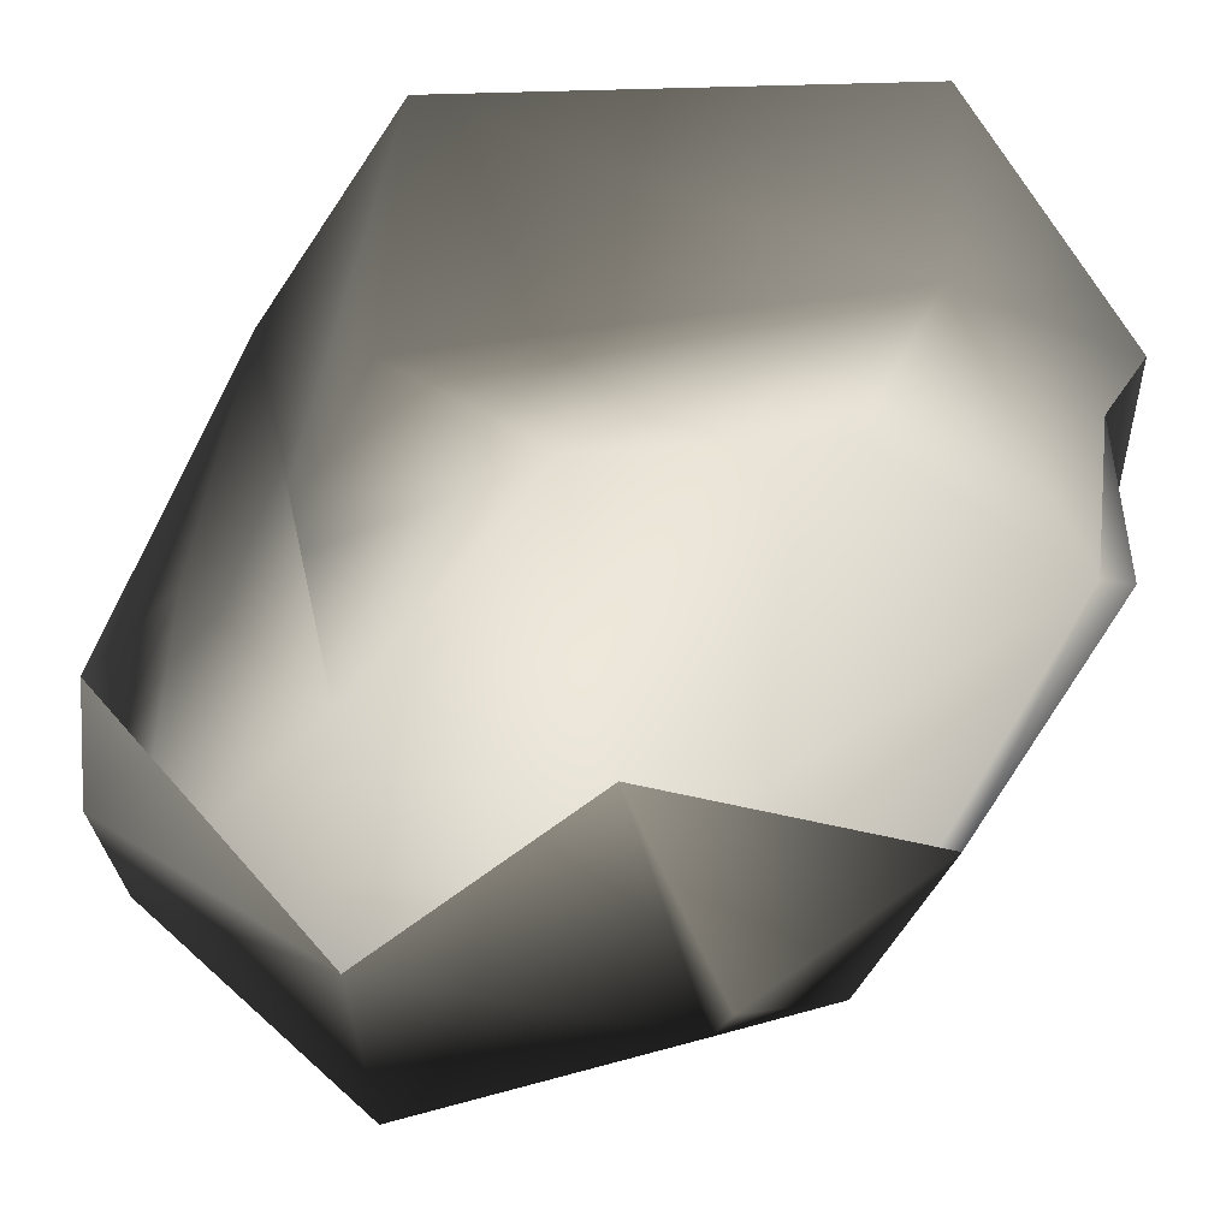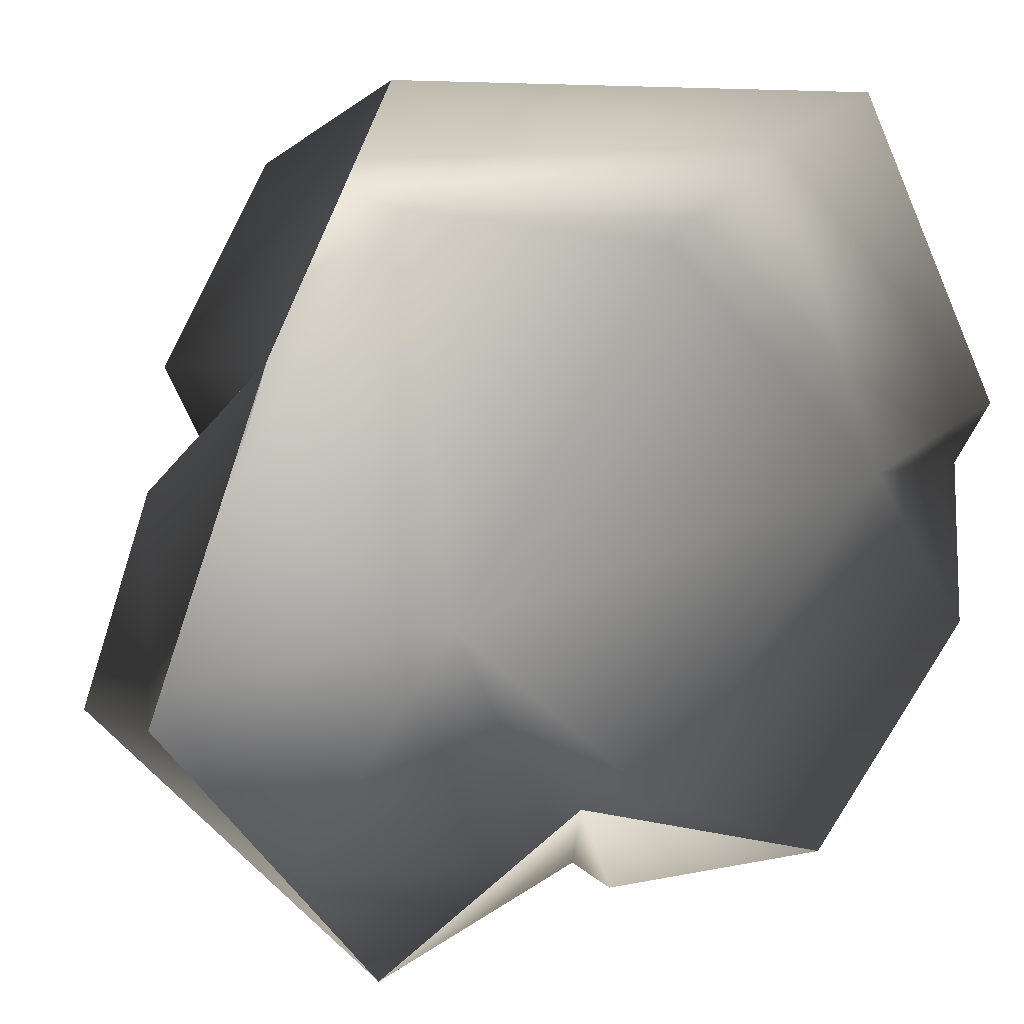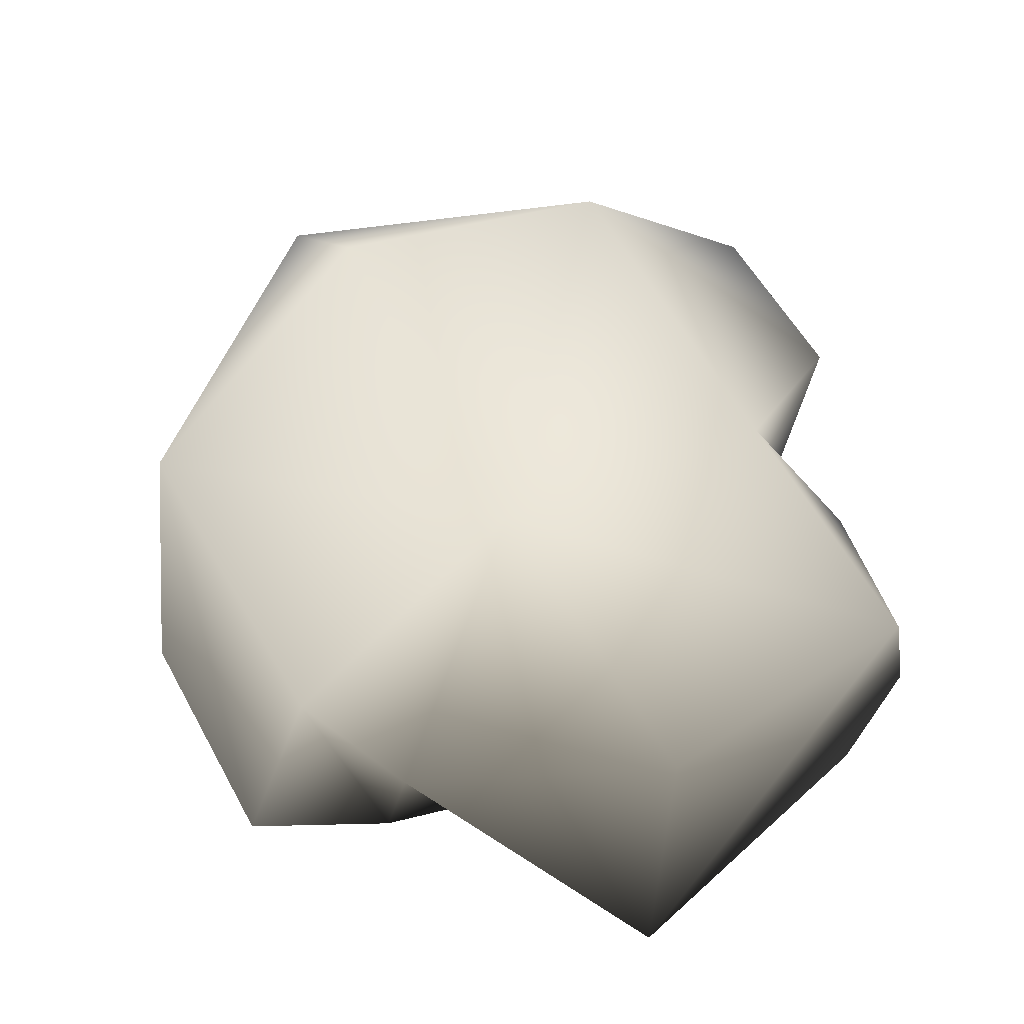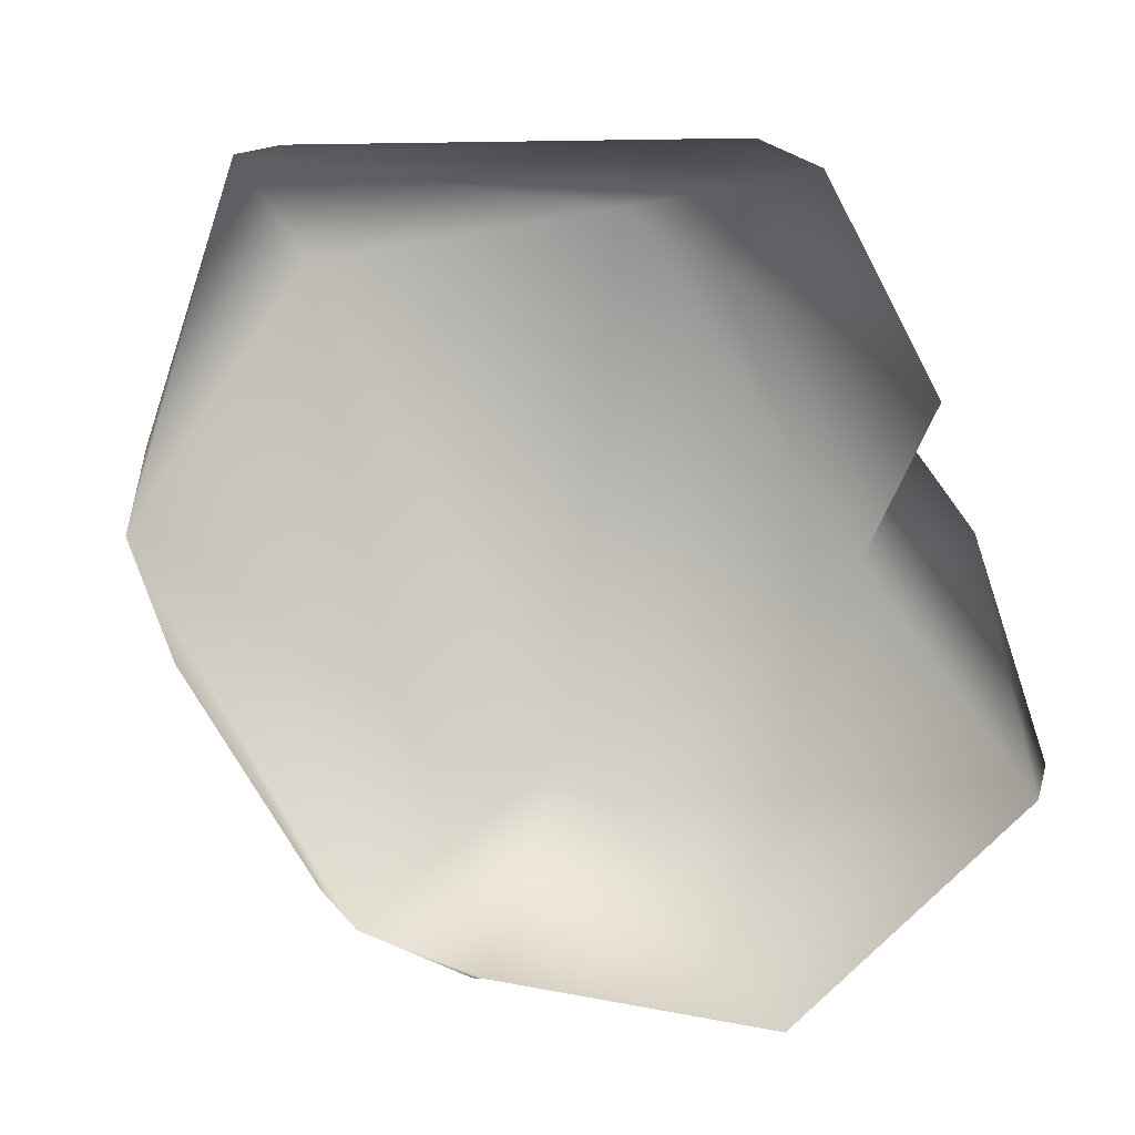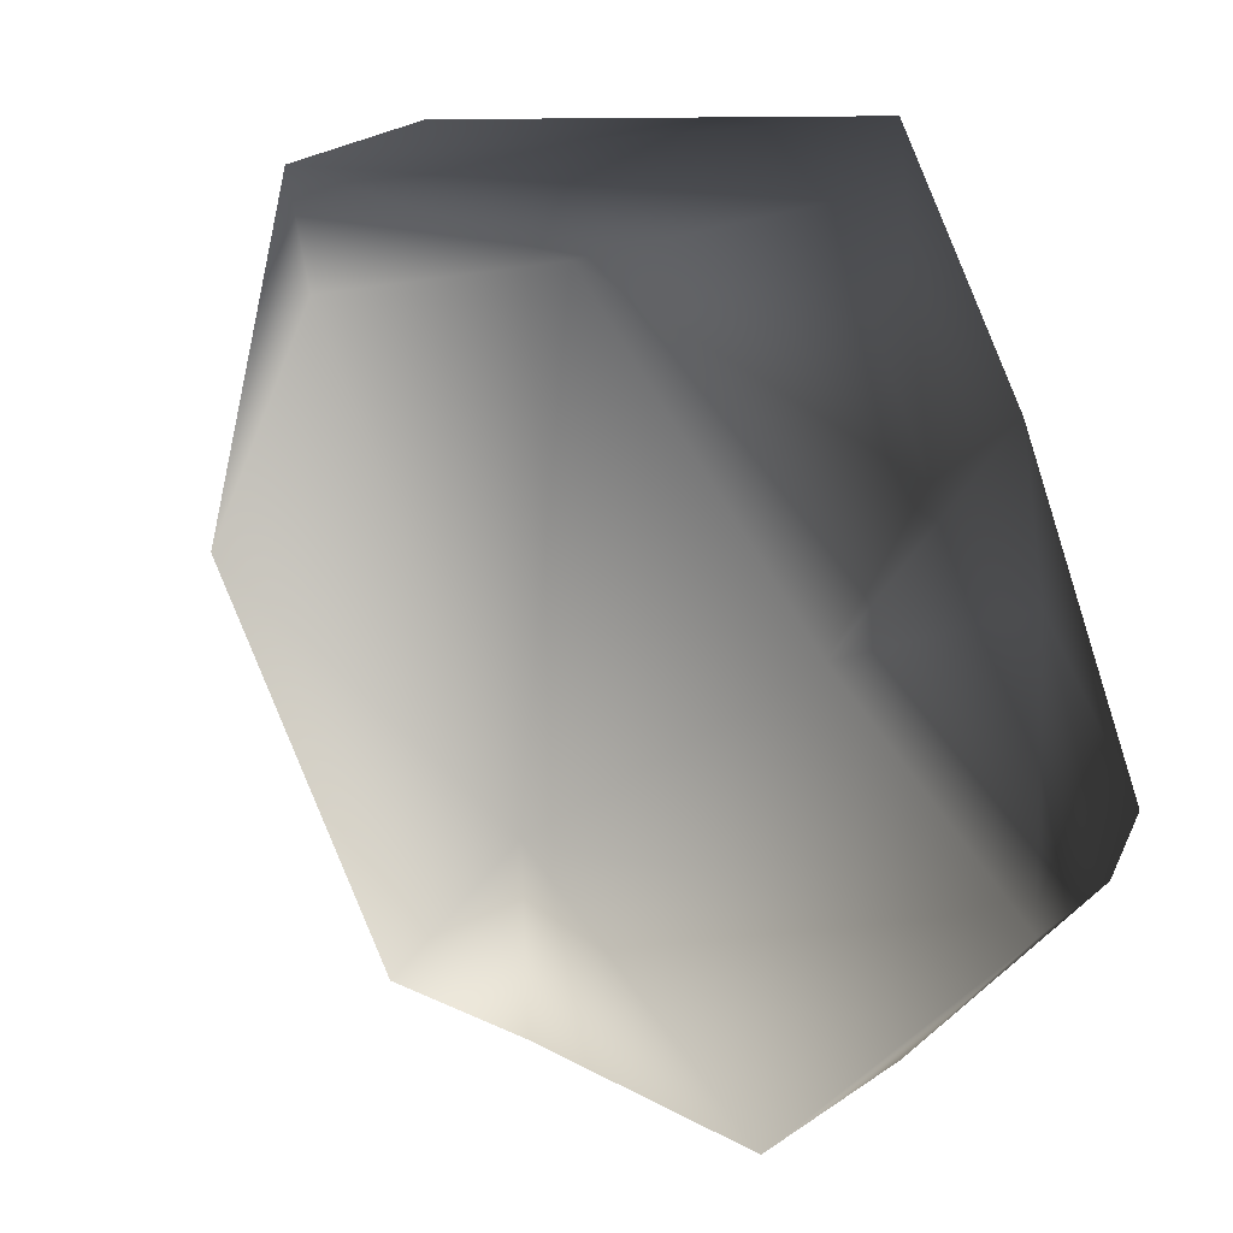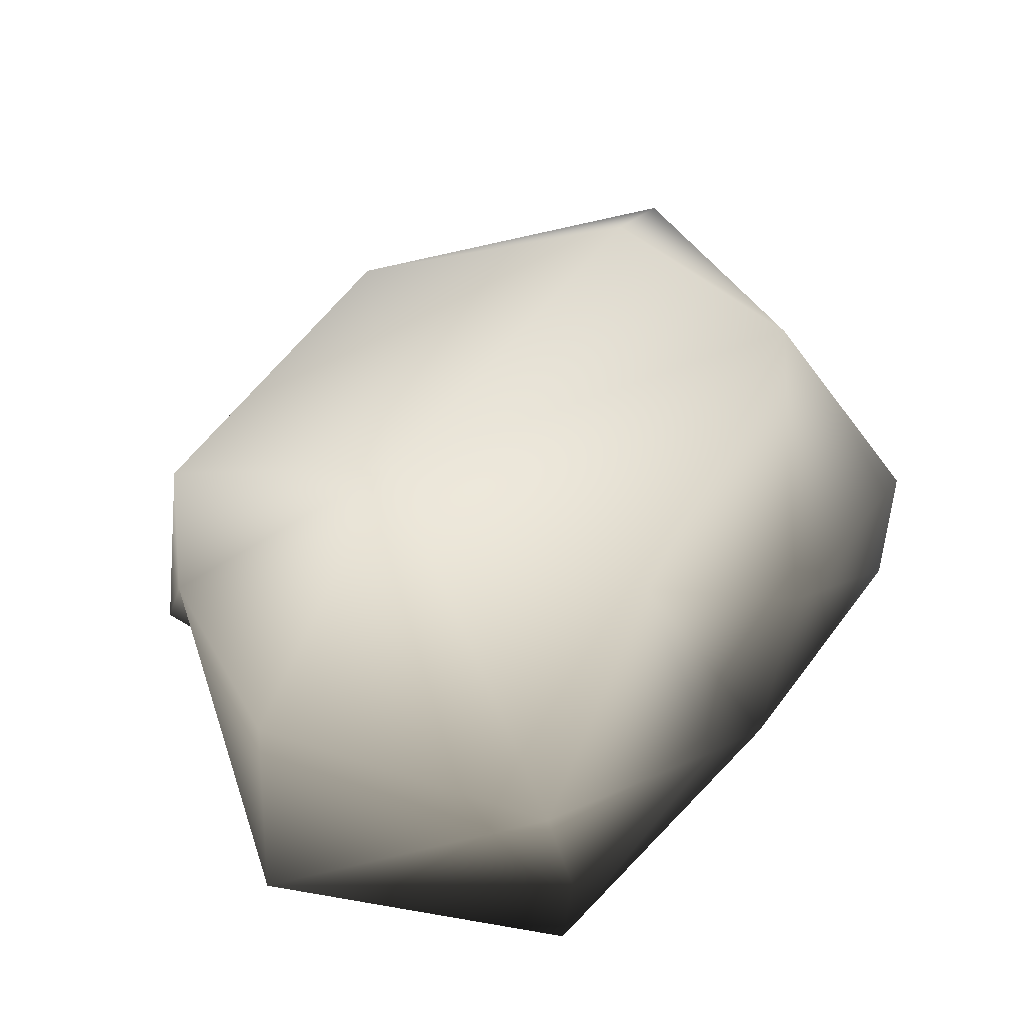
<metadata>
{"format":"obj","ext":"obj","renderer":"f3d","projection":"perspective","resolution":1024,"background":"white","views":[{"elev":-32.1,"azim":2.4,"up":"+Z"},{"elev":6.2,"azim":-16.9,"up":"+Z"},{"elev":52.4,"azim":-174.5,"up":"+Y"},{"elev":1.4,"azim":-176.0,"up":"+Z"},{"elev":9.5,"azim":-152.9,"up":"+Z"},{"elev":52.8,"azim":-119.7,"up":"+Y"}]}
</metadata>
<code>
v -0.7357 0.4741 0.2746
v -0.5051 0.3718 0.753
v -0.3678 -0.29 0.9057
v 0.7341 0.2401 0.8099
v -0.6394 -0.2913 0.3199
v -0.5742 0.5384 -0.04158
v -0.1068 0.6085 0.6505
v 0.009656 0.5926 -0.4149
v 0.5384 0.4554 0.5667
v 0.985 0.1693 0.001951
v 0.4615 0.3241 -0.818
v 0.6364 -0.2733 -0.8215
v 0.2458 0.05991 -0.9633
v 0.05611 -0.2909 -0.6813
v 0.2035 0.214 -0.9366
v 0.9784 -0.2873 -0.3012
v 0.9548 -0.2915 0.06816
v -0.9351 0.4263 -0.5231
v -0.4287 0.473 -0.9904
v -0.406 -0.2856 -1.033
v -0.8306 0.1314 0.01097
v -0.9793 0.1515 -0.4787
v -0.8989 -0.2916 -0.448
v -0.6394 -0.2913 0.3199
v -0.5742 0.5384 -0.04158
v 0.2035 0.214 -0.9366
v 0.2035 0.214 -0.9366
v 0.05611 -0.2909 -0.6813
v -0.5742 0.5384 -0.04158
v 1.044 -0.2881 0.2028
v 0.7246 -0.2906 0.9007
v 0.9548 -0.2915 0.06816
g Rock2_(25)_2894_111
f 1 3 2
f 3 4 2
f 5 3 1
f 5 1 6
f 2 7 1
f 7 2 4
f 8 6 7
f 8 7 9
f 7 4 9
f 4 10 9
f 9 10 8
f 8 10 11
f 10 12 11
f 13 11 12
f 14 13 12
f 8 11 15
f 10 16 12
f 17 16 10
f 6 8 18
f 19 18 8
f 15 19 8
f 19 20 18
f 18 21 6
f 18 22 21
f 22 18 20
f 23 22 20
f 23 21 22
f 24 21 23
f 25 21 24
f 19 26 20
f 26 11 13
f 14 27 13
f 27 28 20
f 1 7 29
f 10 4 30
f 4 31 30
f 3 31 4
f 32 10 30

</code>
